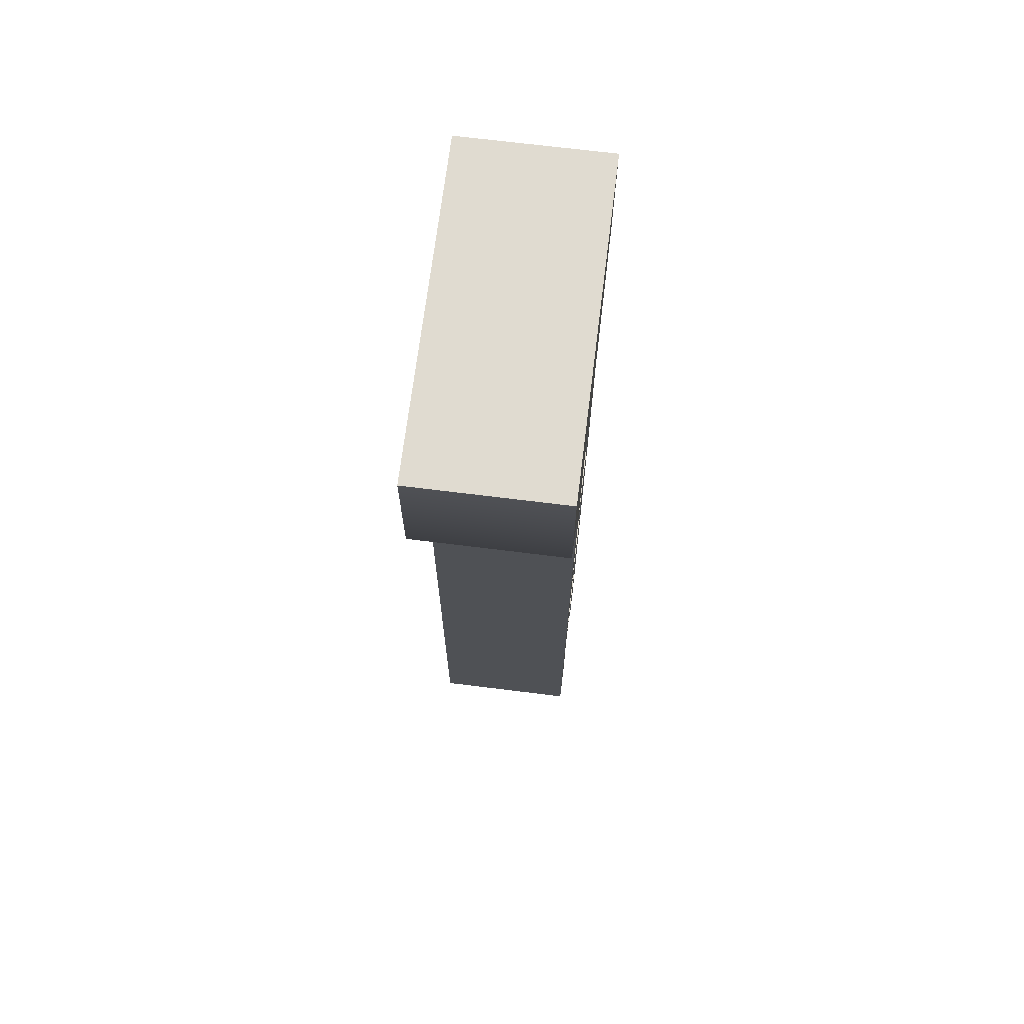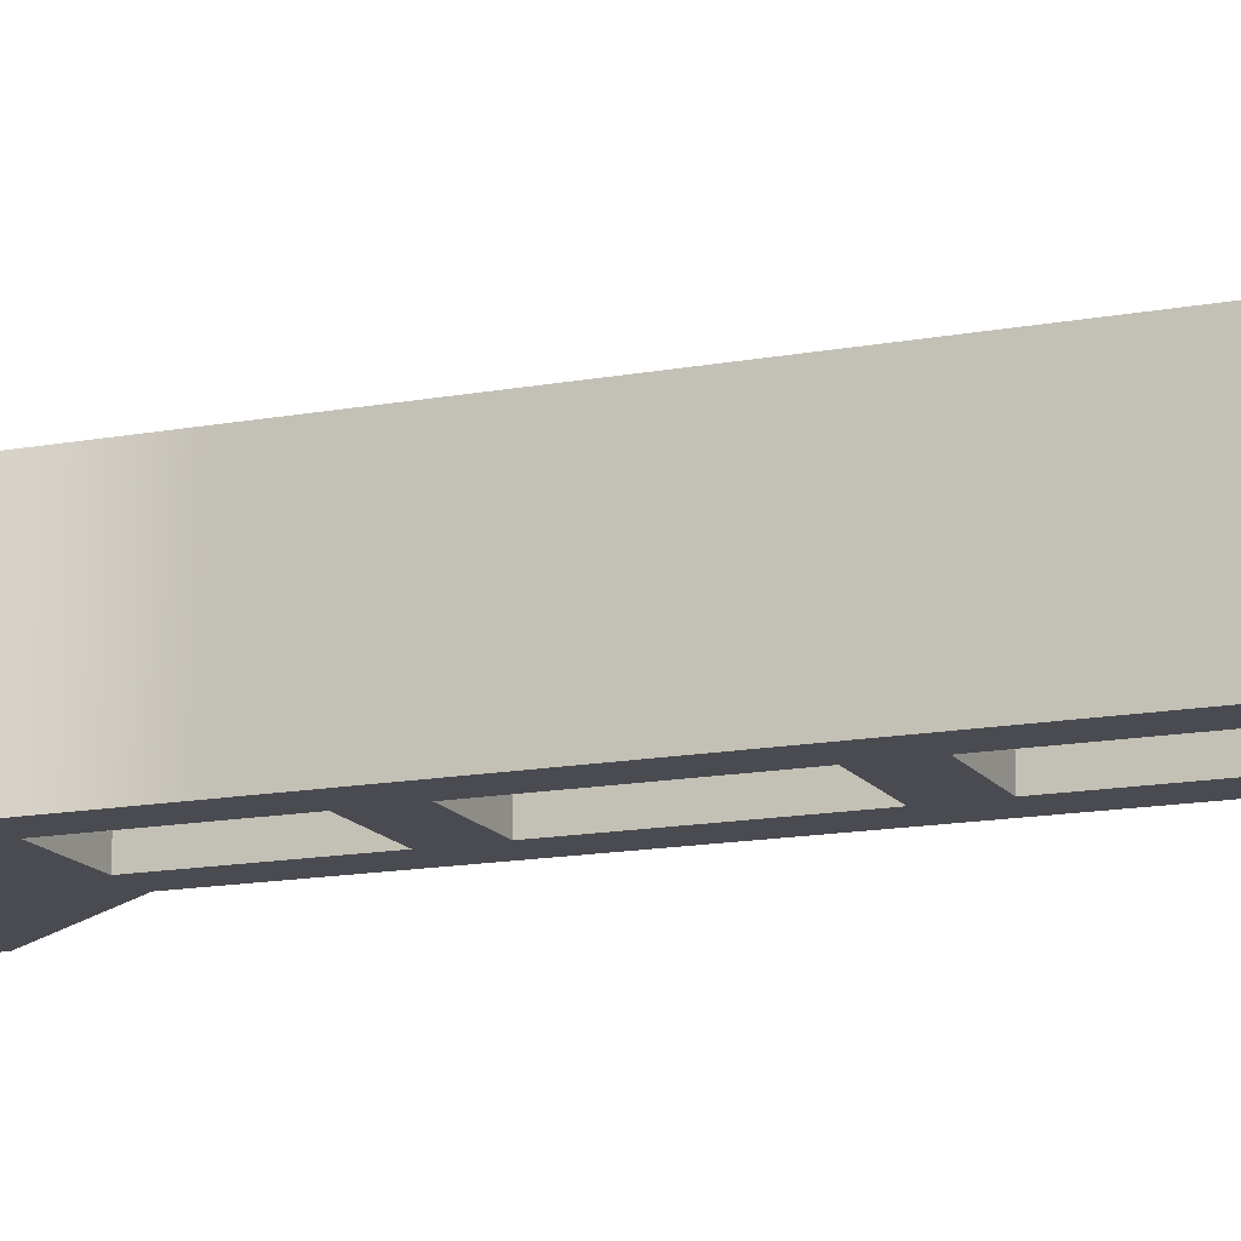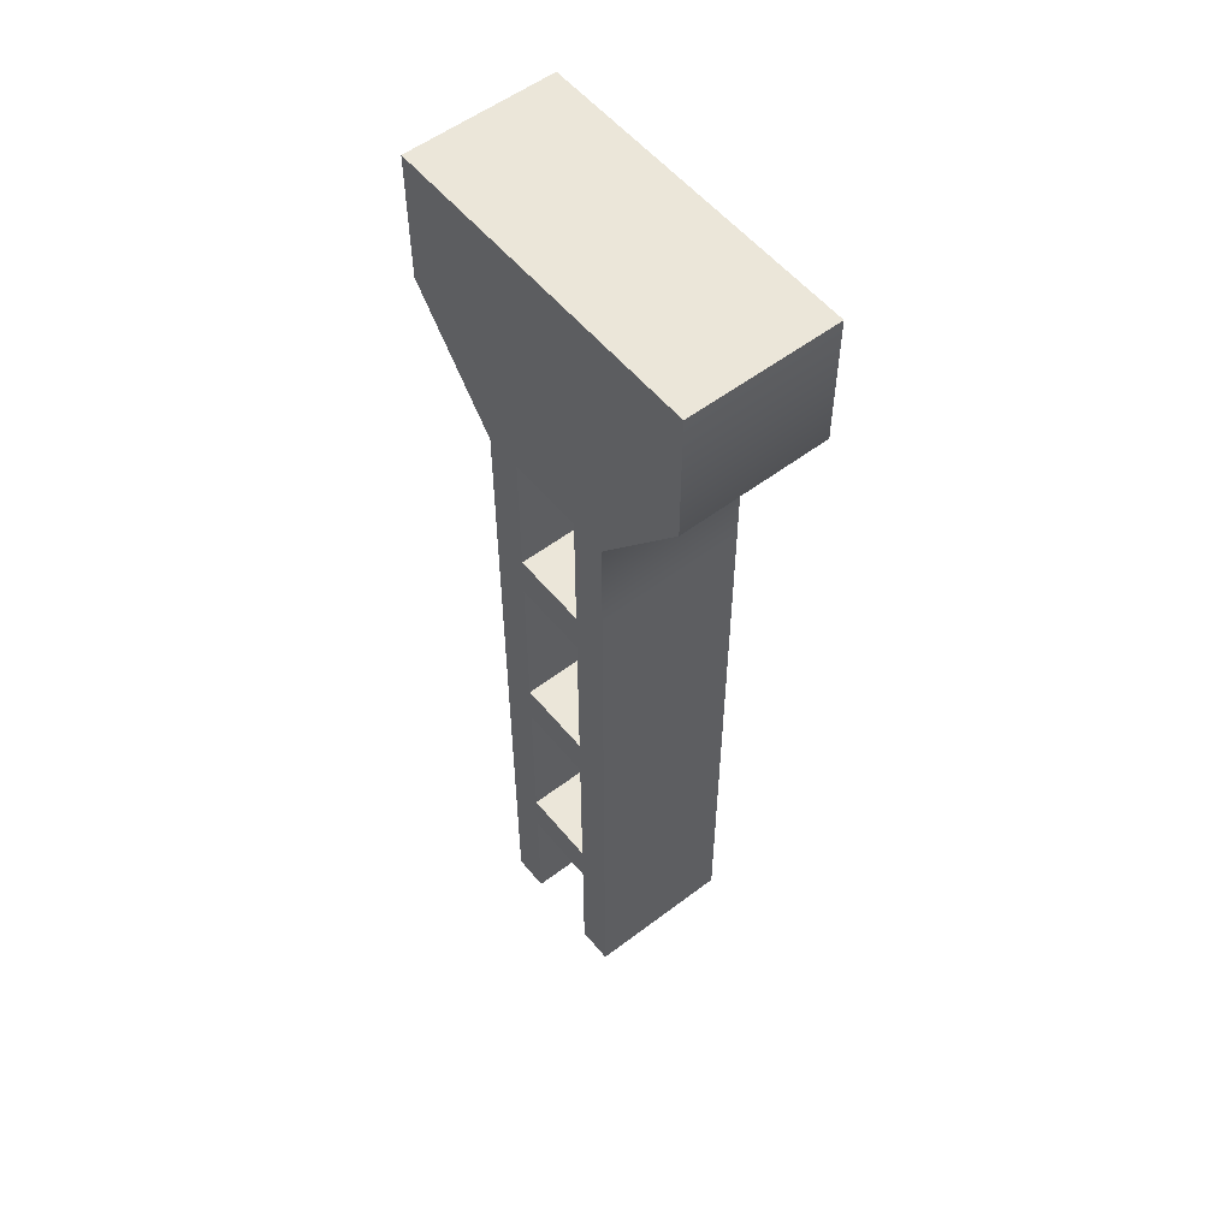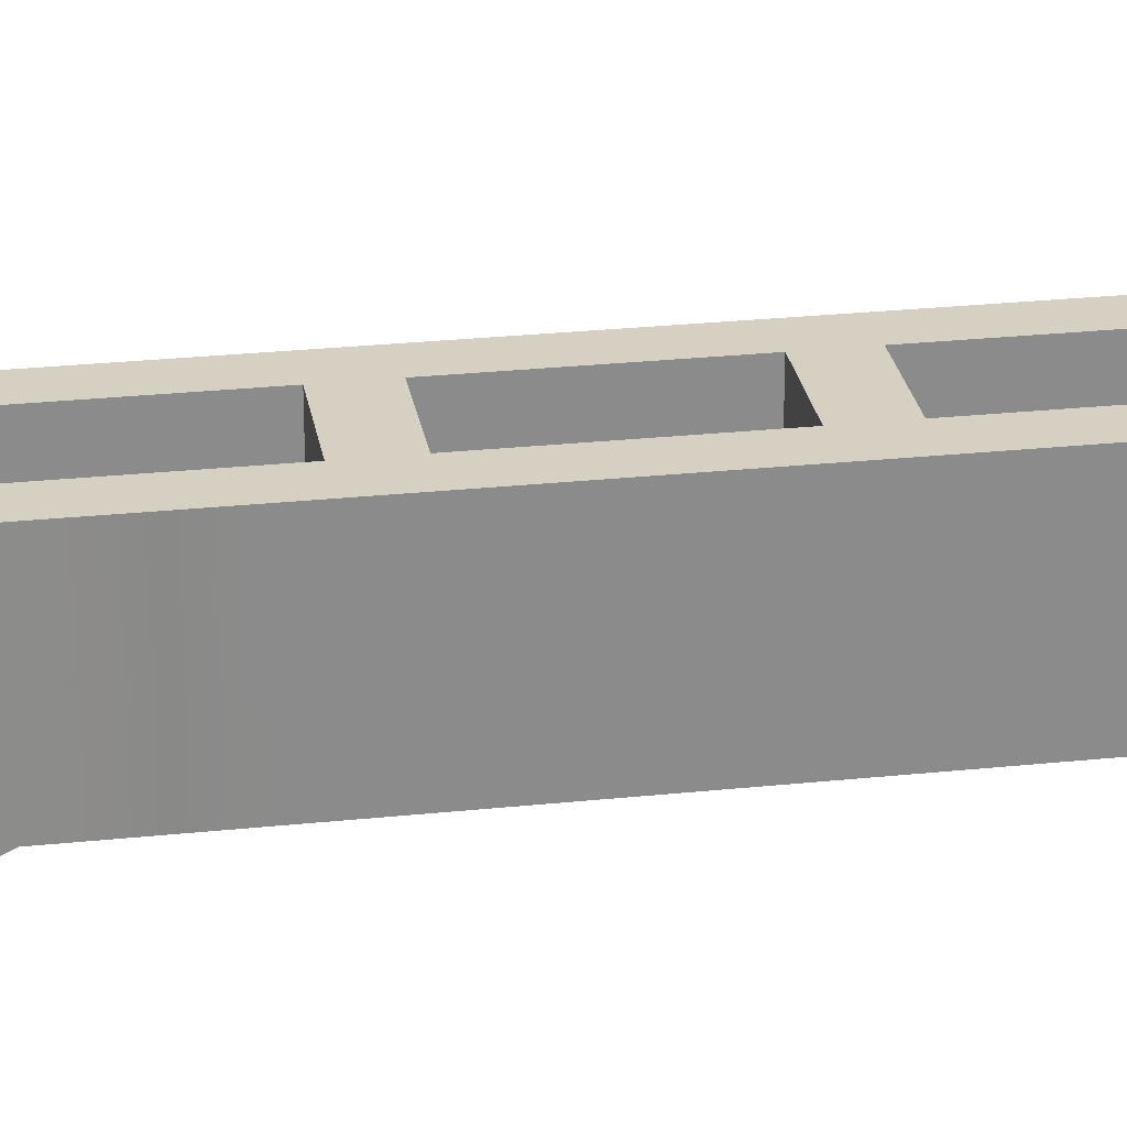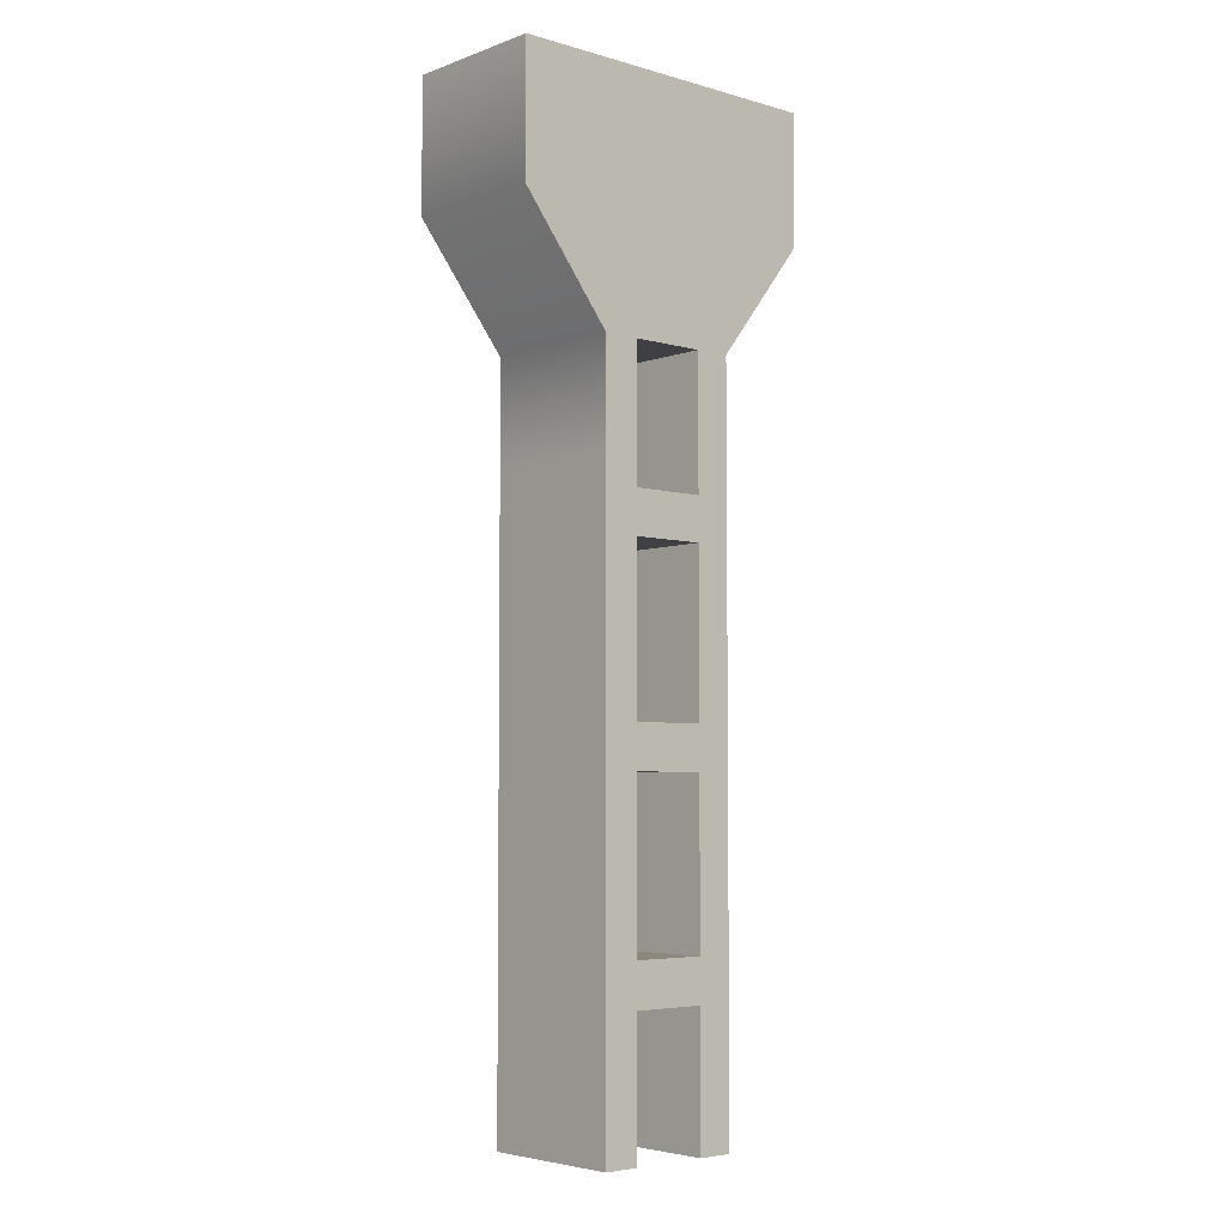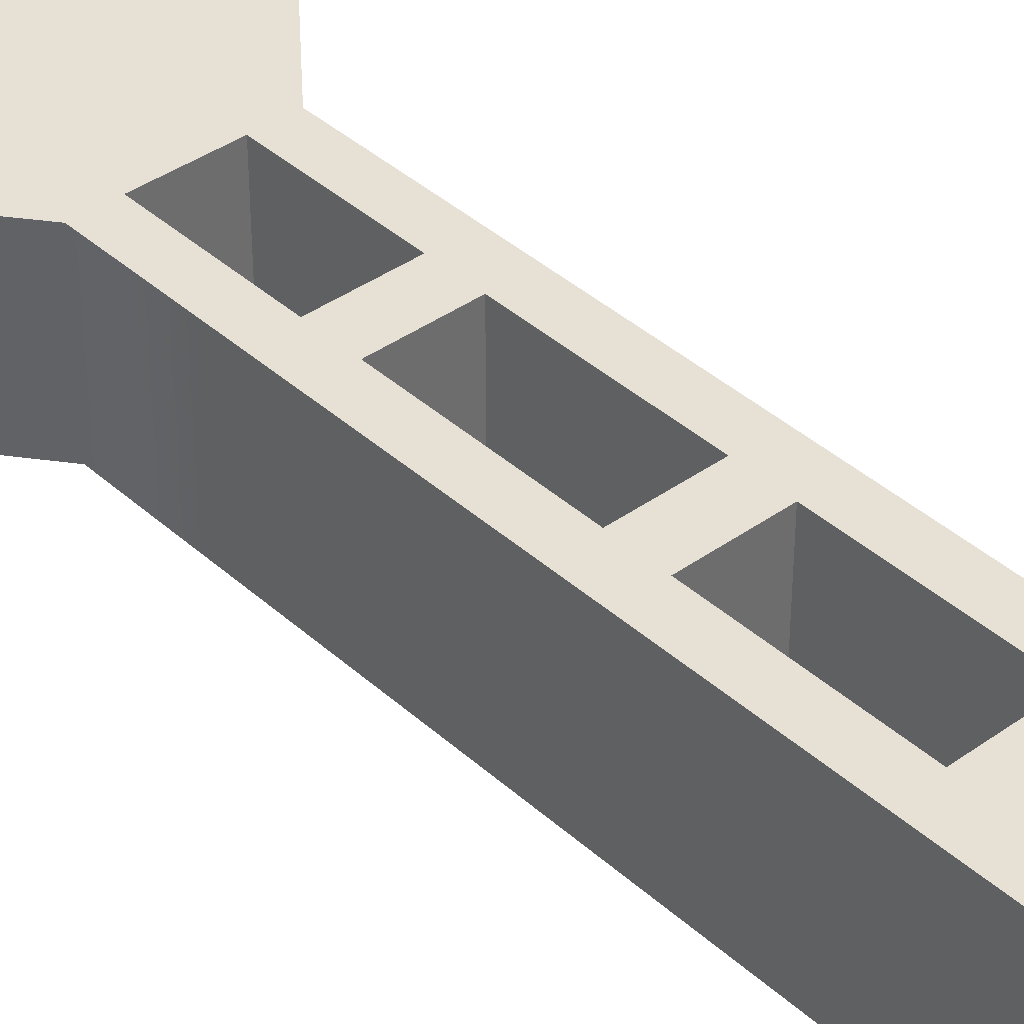
<metadata>
{"format":"obj","ext":"obj","renderer":"f3d","projection":"perspective","resolution":1024,"background":"white","views":[{"elev":69.8,"azim":97.1,"up":"+Y"},{"elev":-14.5,"azim":-67.7,"up":"+Z"},{"elev":55.1,"azim":-128.7,"up":"+Y"},{"elev":26.5,"azim":-99.4,"up":"+Z"},{"elev":-4.8,"azim":138.2,"up":"+Y"},{"elev":39.2,"azim":-41.8,"up":"+Z"}]}
</metadata>
<code>
g default
v -113.1 -2.534 428.3
v -21.91 -2.534 428.3
v -170 597.5 428.3
v 35.03 597.5 428.3
v -170 597.5 337.1
v 35.03 597.5 337.1
v -113.1 -2.534 337.1
v -21.91 -2.534 337.1
v -170 516.3 428.3
v 35.03 516.3 428.3
v 35.03 516.3 337.1
v -170 516.3 337.1
v -113.1 444.5 428.3
v -21.91 444.5 428.3
v -21.91 444.5 337.1
v -113.1 444.5 337.1
v -113.1 61.33 428.3
v -21.91 61.33 428.3
v -21.91 61.33 337.1
v -113.1 61.33 337.1
v -113.1 125.2 428.3
v -21.91 125.2 428.3
v -21.91 125.2 337.1
v -113.1 125.2 337.1
v -113.1 189 428.3
v -21.91 189 428.3
v -21.91 189 337.1
v -113.1 189 337.1
v -113.1 252.9 428.3
v -21.91 252.9 428.3
v -21.91 252.9 337.1
v -113.1 252.9 337.1
v -113.1 316.8 428.3
v -21.91 316.8 428.3
v -21.91 316.8 337.1
v -113.1 316.8 337.1
v -113.1 380.6 428.3
v -21.91 380.6 428.3
v -21.91 380.6 337.1
v -113.1 380.6 337.1
v -90.99 -2.534 428.3
v -90.99 -2.534 337.1
v -90.99 79.86 337.1
v -90.99 106.6 337.1
v -90.99 207.6 337.1
v -90.99 234.4 337.1
v -90.99 335.3 337.1
v -90.99 362.1 337.1
v -90.99 444.5 337.1
v -90.99 444.5 428.3
v -90.99 362.1 428.3
v -90.99 335.3 428.3
v -90.99 234.4 428.3
v -90.99 207.6 428.3
v -90.99 106.6 428.3
v -90.99 79.86 428.3
v -44.03 -2.534 428.3
v -44.03 -2.534 337.1
v -44.03 79.86 337.1
v -44.03 106.6 337.1
v -44.03 207.6 337.1
v -44.03 234.4 337.1
v -44.03 335.3 337.1
v -44.03 362.1 337.1
v -44.03 444.5 337.1
v -44.03 444.5 428.3
v -44.03 362.1 428.3
v -44.03 335.3 428.3
v -44.03 234.4 428.3
v -44.03 207.6 428.3
v -44.03 106.6 428.3
v -44.03 79.86 428.3
g MiddlePillar
f 57 58 2
f 2 58 8
f 10 11 4
f 4 11 6
f 12 9 5
f 5 9 3
f 10 66 14
f 14 15 10
f 10 15 11
f 65 11 15
f 16 13 12
f 12 13 9
f 38 39 14
f 14 39 15
f 40 37 16
f 16 37 13
f 15 39 65
f 65 39 64
f 67 38 66
f 66 38 14
f 72 57 18
f 18 57 2
f 2 8 18
f 18 8 19
f 59 19 58
f 58 19 8
f 7 1 20
f 20 1 17
f 22 71 18
f 18 71 72
f 18 19 22
f 22 19 23
f 59 60 19
f 19 60 23
f 20 17 24
f 24 17 21
f 26 70 22
f 22 70 71
f 22 23 26
f 26 23 27
f 60 61 23
f 23 61 27
f 24 21 28
f 28 21 25
f 30 69 26
f 26 69 70
f 26 27 30
f 30 27 31
f 61 62 27
f 27 62 31
f 28 25 32
f 32 25 29
f 34 68 30
f 30 68 69
f 30 31 34
f 34 31 35
f 62 63 31
f 31 63 35
f 32 29 36
f 36 29 33
f 38 67 34
f 34 67 68
f 34 35 38
f 38 35 39
f 63 64 35
f 35 64 39
f 36 33 40
f 40 33 37
f 7 42 1
f 1 42 41
f 43 42 20
f 20 42 7
f 24 44 20
f 20 44 43
f 28 45 24
f 24 45 44
f 32 46 28
f 28 46 45
f 36 47 32
f 32 47 46
f 40 48 36
f 36 48 47
f 48 40 49
f 49 40 16
f 12 49 16
f 13 50 9
f 13 37 50
f 50 37 51
f 52 51 33
f 33 51 37
f 53 52 29
f 29 52 33
f 54 53 25
f 25 53 29
f 55 54 21
f 21 54 25
f 56 55 17
f 17 55 21
f 56 17 41
f 41 17 1
f 43 44 59
f 59 44 60
f 45 46 61
f 61 46 62
f 47 48 63
f 63 48 64
f 49 12 65
f 65 12 11
f 12 5 11
f 11 5 6
f 5 3 6
f 6 3 4
f 3 9 4
f 4 9 10
f 9 50 10
f 10 50 66
f 68 67 52
f 52 67 51
f 70 69 54
f 54 69 53
f 72 71 56
f 56 71 55
f 55 71 44
f 44 71 60
f 53 69 46
f 46 69 62
f 51 67 48
f 48 67 64
f 70 54 61
f 61 54 45
f 72 56 59
f 59 56 43
f 68 52 63
f 63 52 47
f 48 49 51
f 51 49 50
f 65 64 66
f 66 64 67
f 63 62 68
f 68 62 69
f 46 47 53
f 53 47 52
f 61 60 70
f 70 60 71
f 44 45 55
f 55 45 54
f 59 58 72
f 72 58 57
f 42 43 41
f 41 43 56
f 66 50 65
f 65 50 49

</code>
